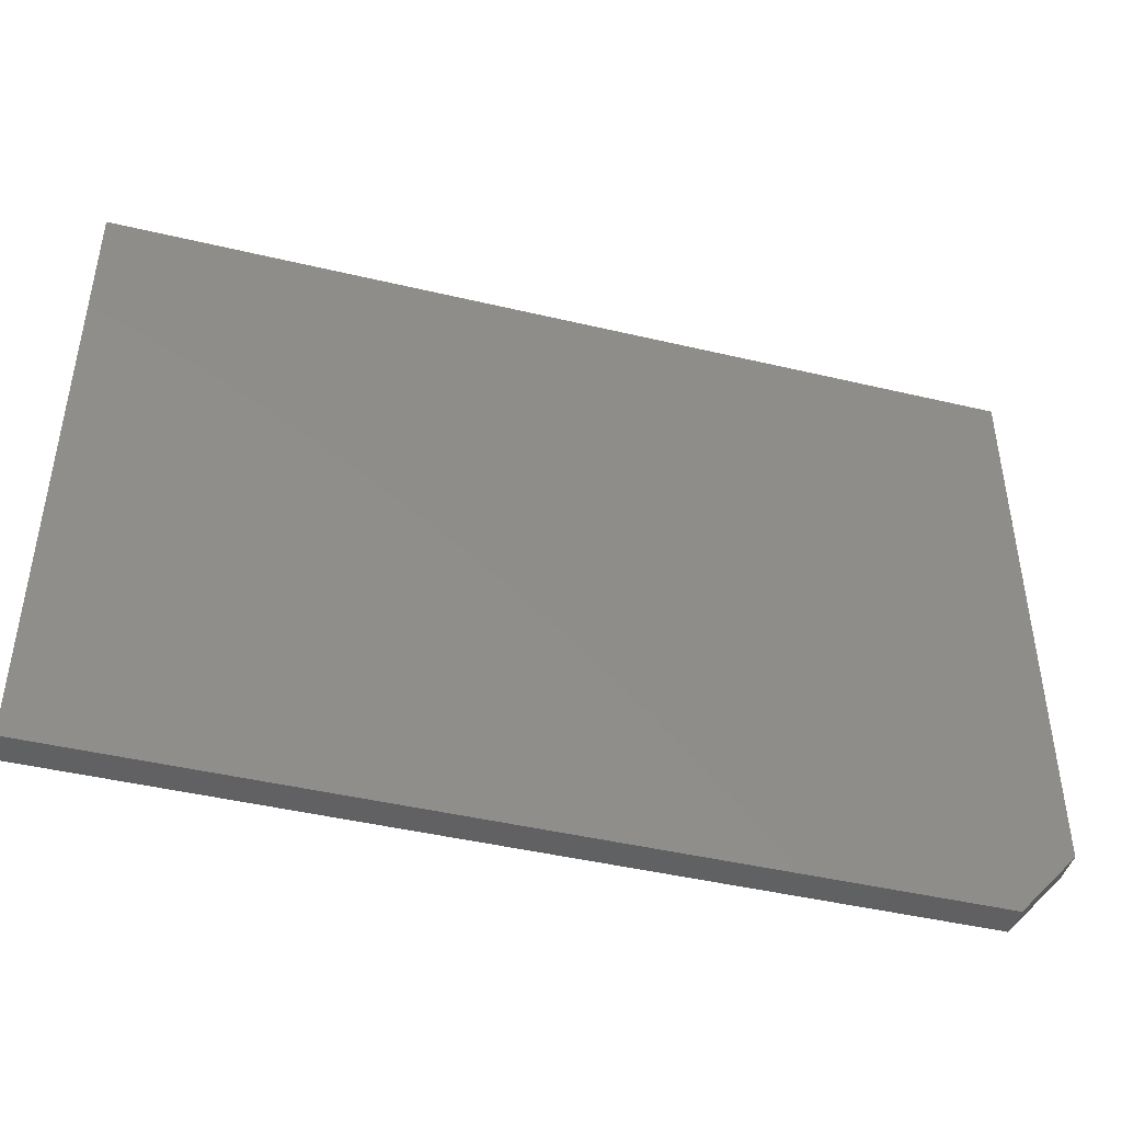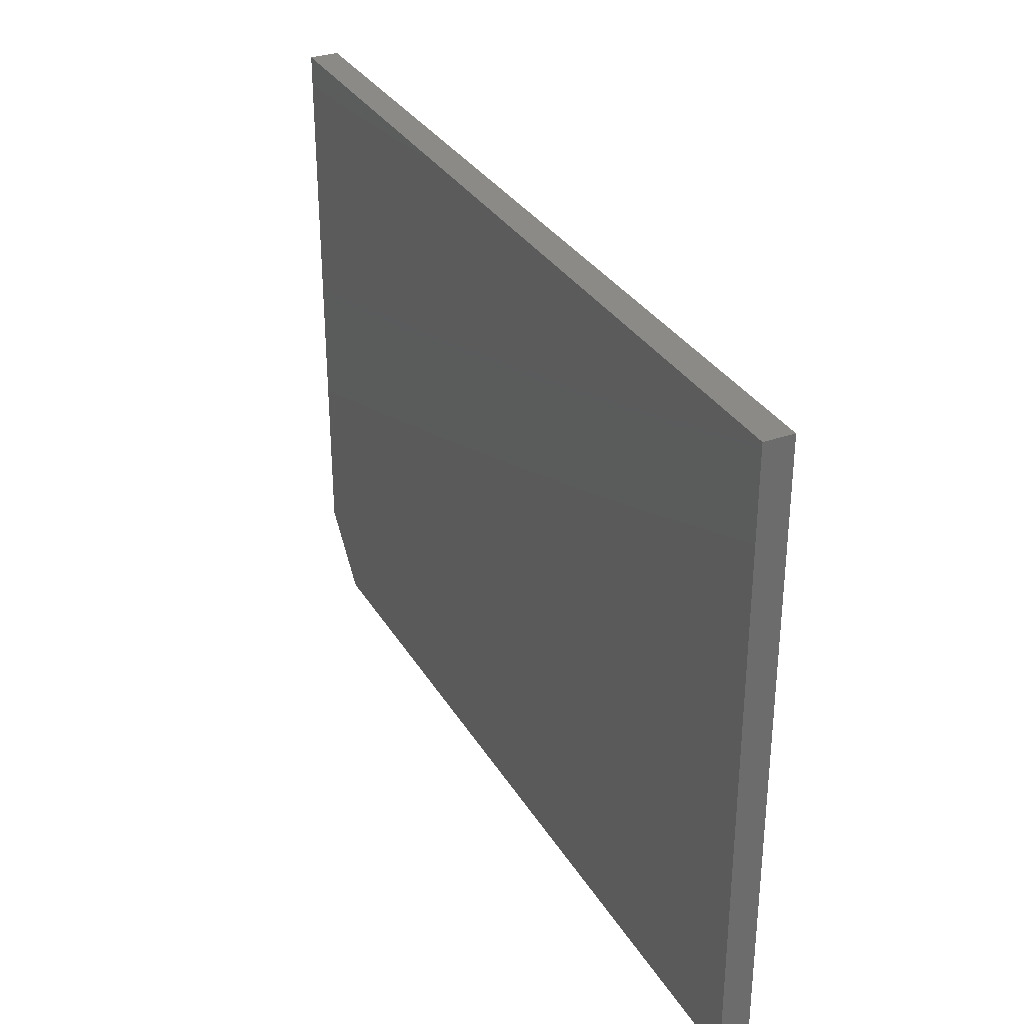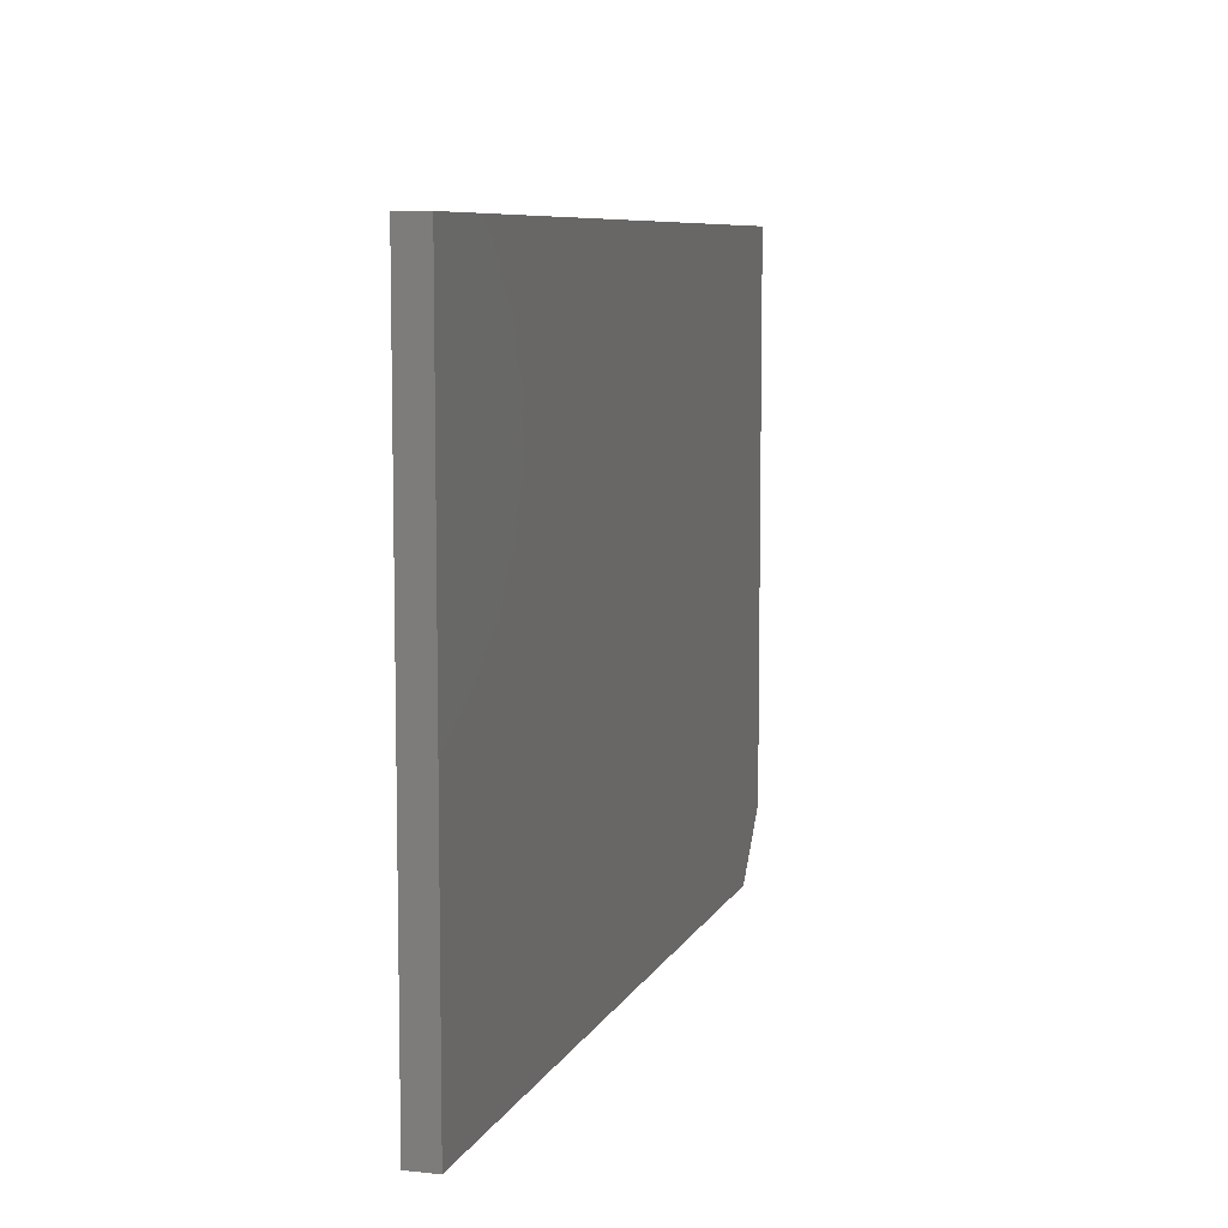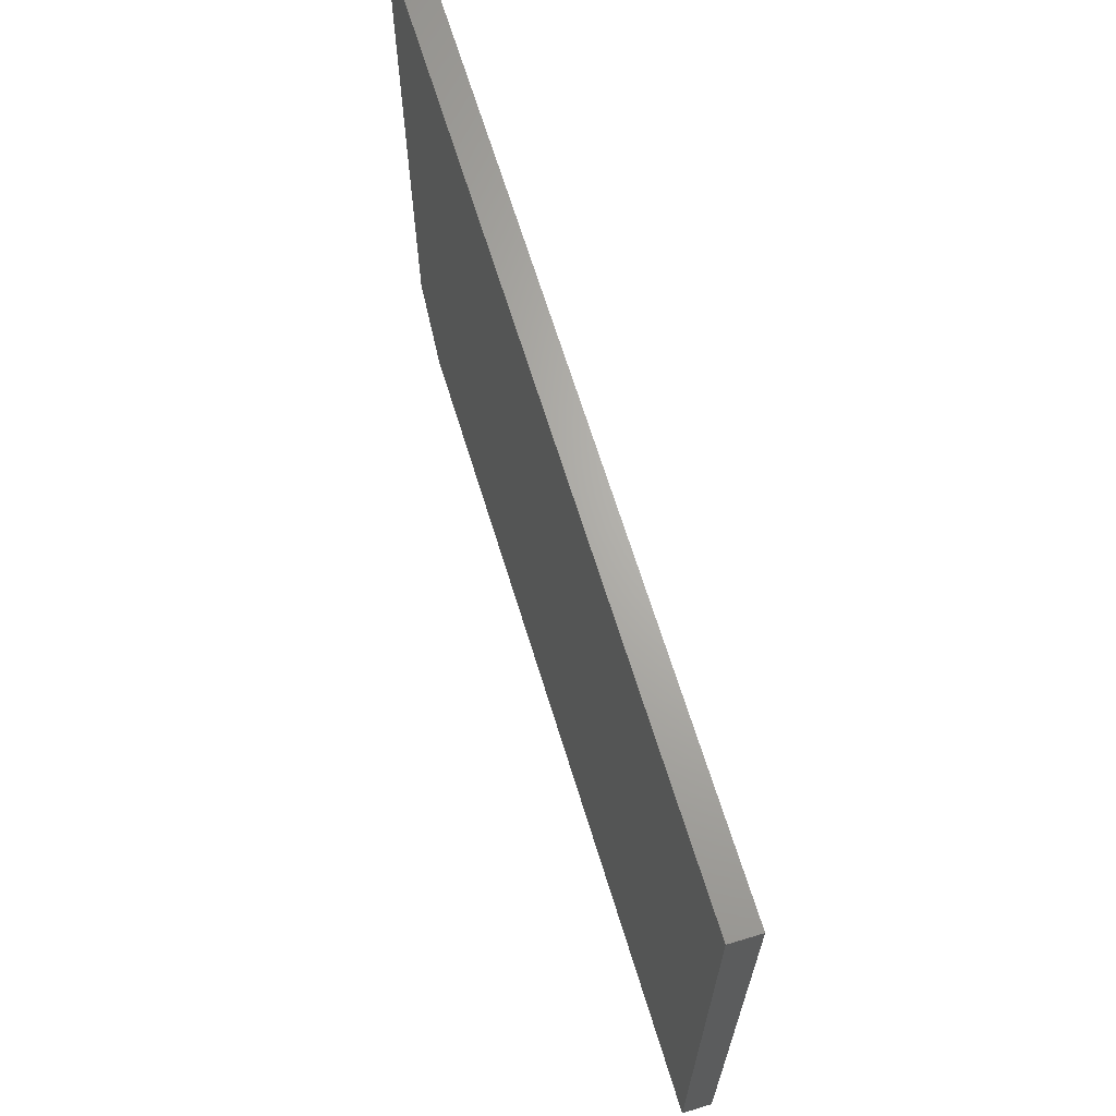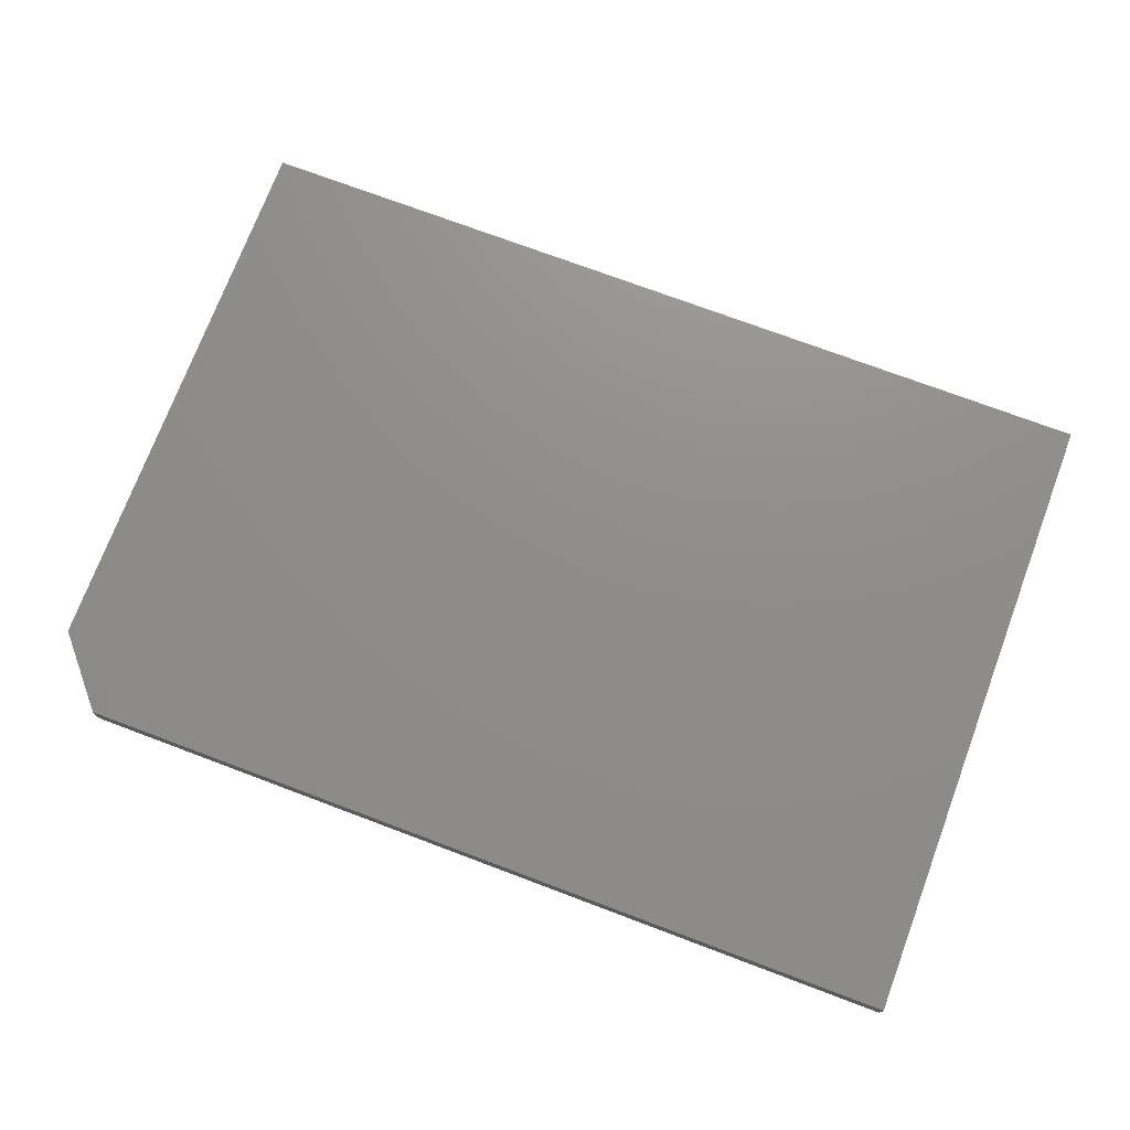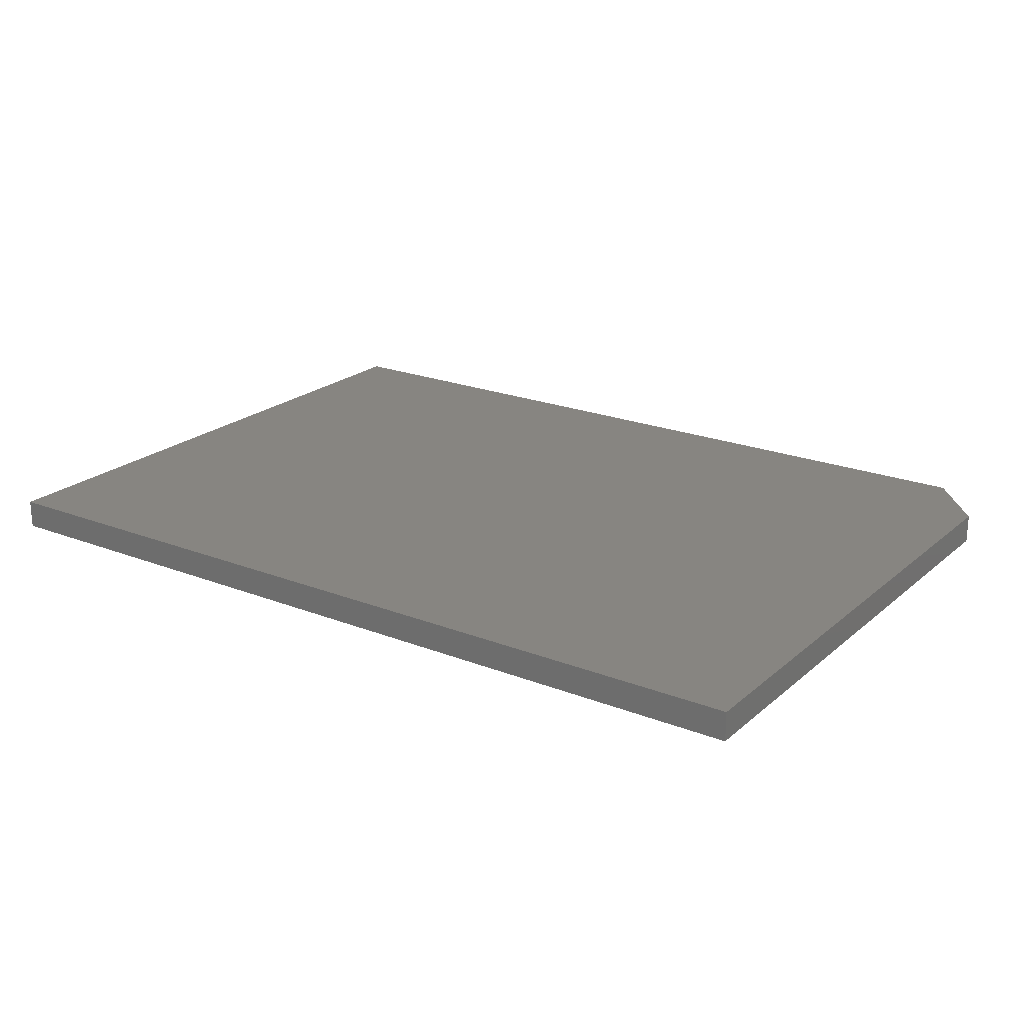
<metadata>
{"format":"stl","ext":"stl","renderer":"f3d","projection":"perspective","resolution":1024,"background":"white","views":[{"elev":-44.5,"azim":-15.5,"up":"+Z"},{"elev":32.0,"azim":-116.2,"up":"+Z"},{"elev":7.8,"azim":-73.4,"up":"+Z"},{"elev":66.4,"azim":-107.0,"up":"+Z"},{"elev":73.7,"azim":-159.4,"up":"+Y"},{"elev":21.7,"azim":34.6,"up":"+Y"}]}
</metadata>
<code>
# stl→obj: 10 verts, 16 faces
v 0.6875 -0.02344 0.4357
v -0.75 -0.02344 0.4357
v 0.6875 -0.02344 -0.4688
v -0.75 -0.02344 -0.5781
v 0.5938 -0.02344 -0.5781
v 0.5938 0.02344 -0.5781
v -0.75 0.02344 -0.5781
v 0.6875 0.02344 -0.4688
v -0.75 0.02344 0.4357
v 0.6875 0.02344 0.4357
f 1 2 3
f 3 2 4
f 3 4 5
f 6 7 8
f 8 7 9
f 8 9 10
f 3 8 1
f 1 8 10
f 4 7 5
f 5 7 6
f 3 5 8
f 8 5 6
f 2 9 4
f 4 9 7
f 1 10 2
f 2 10 9

</code>
